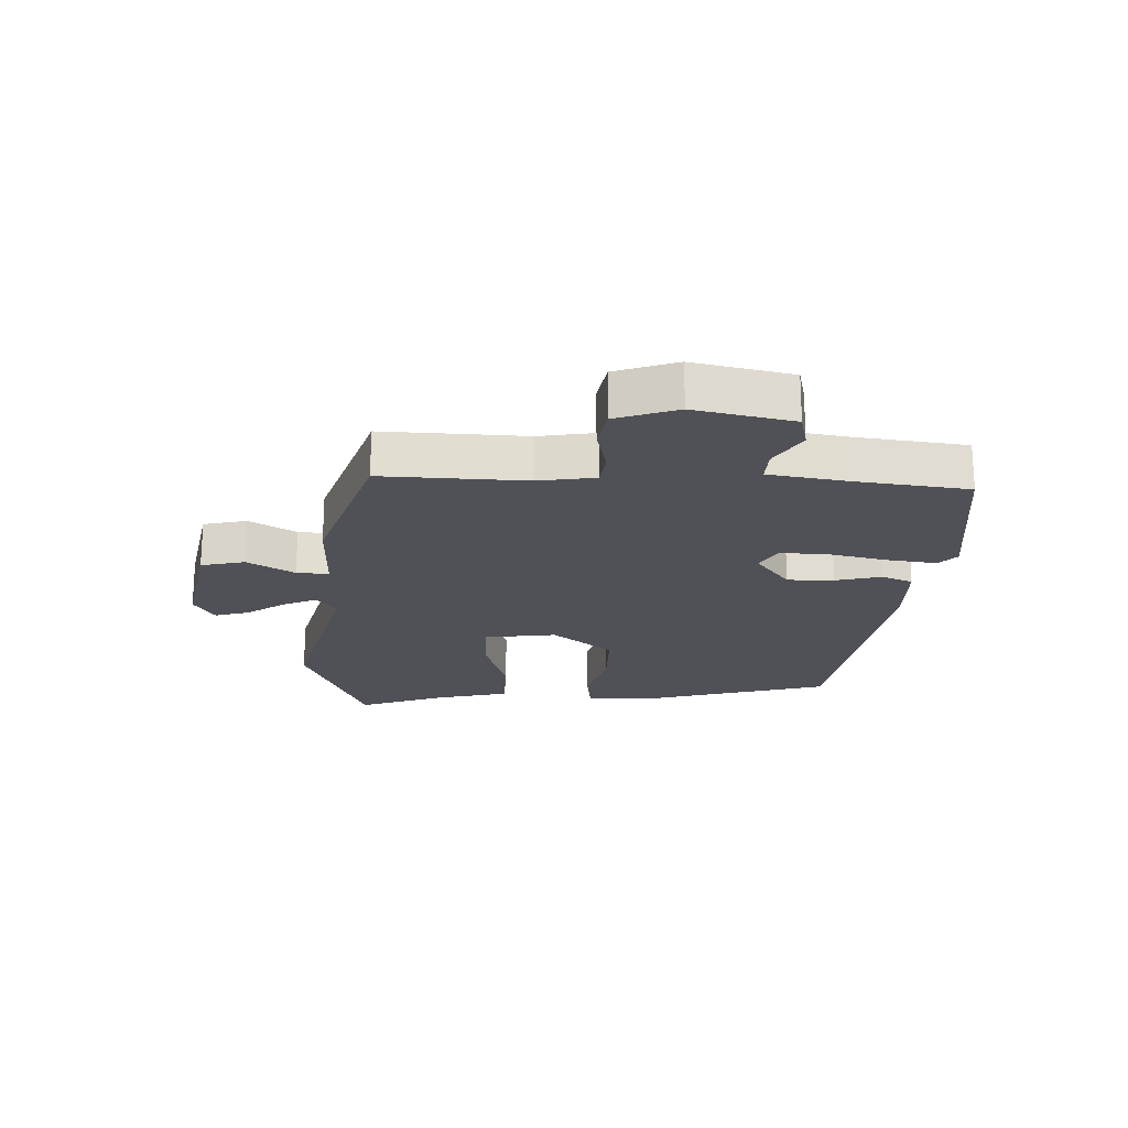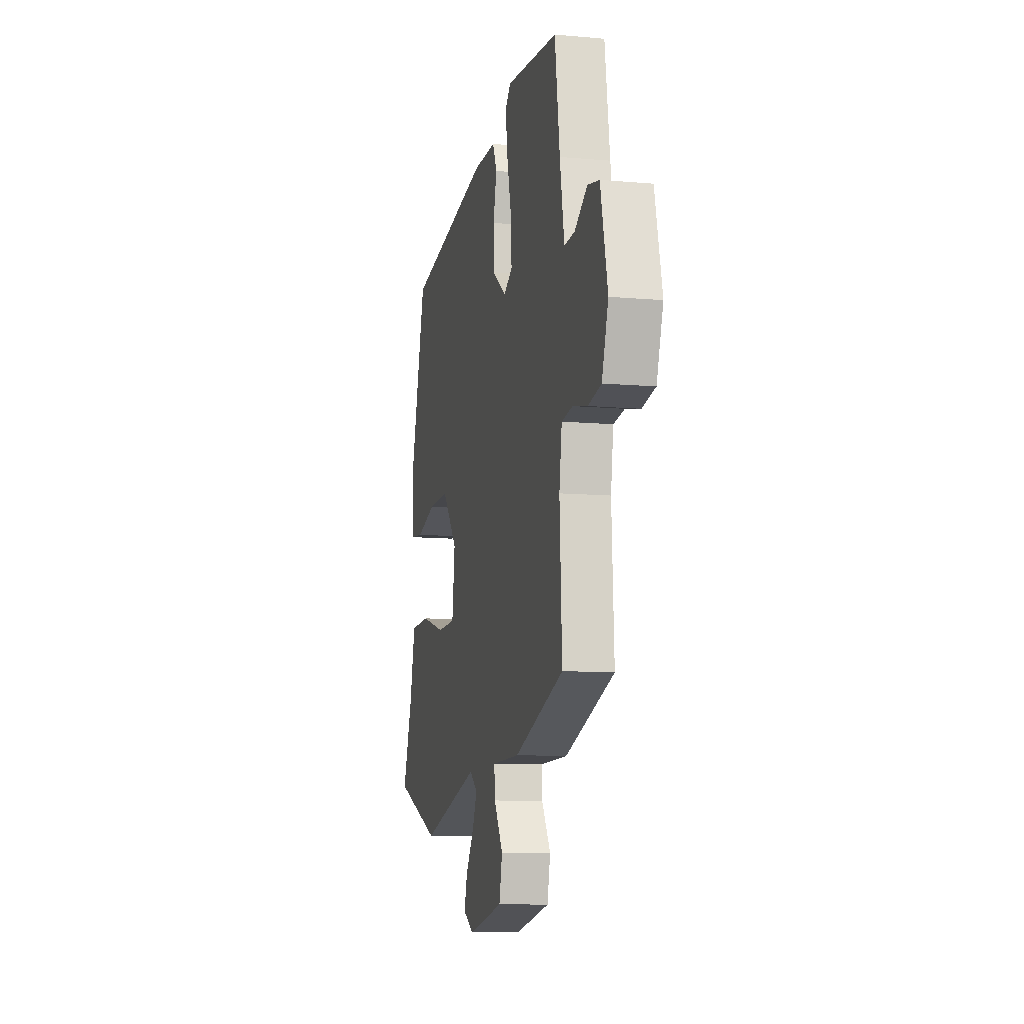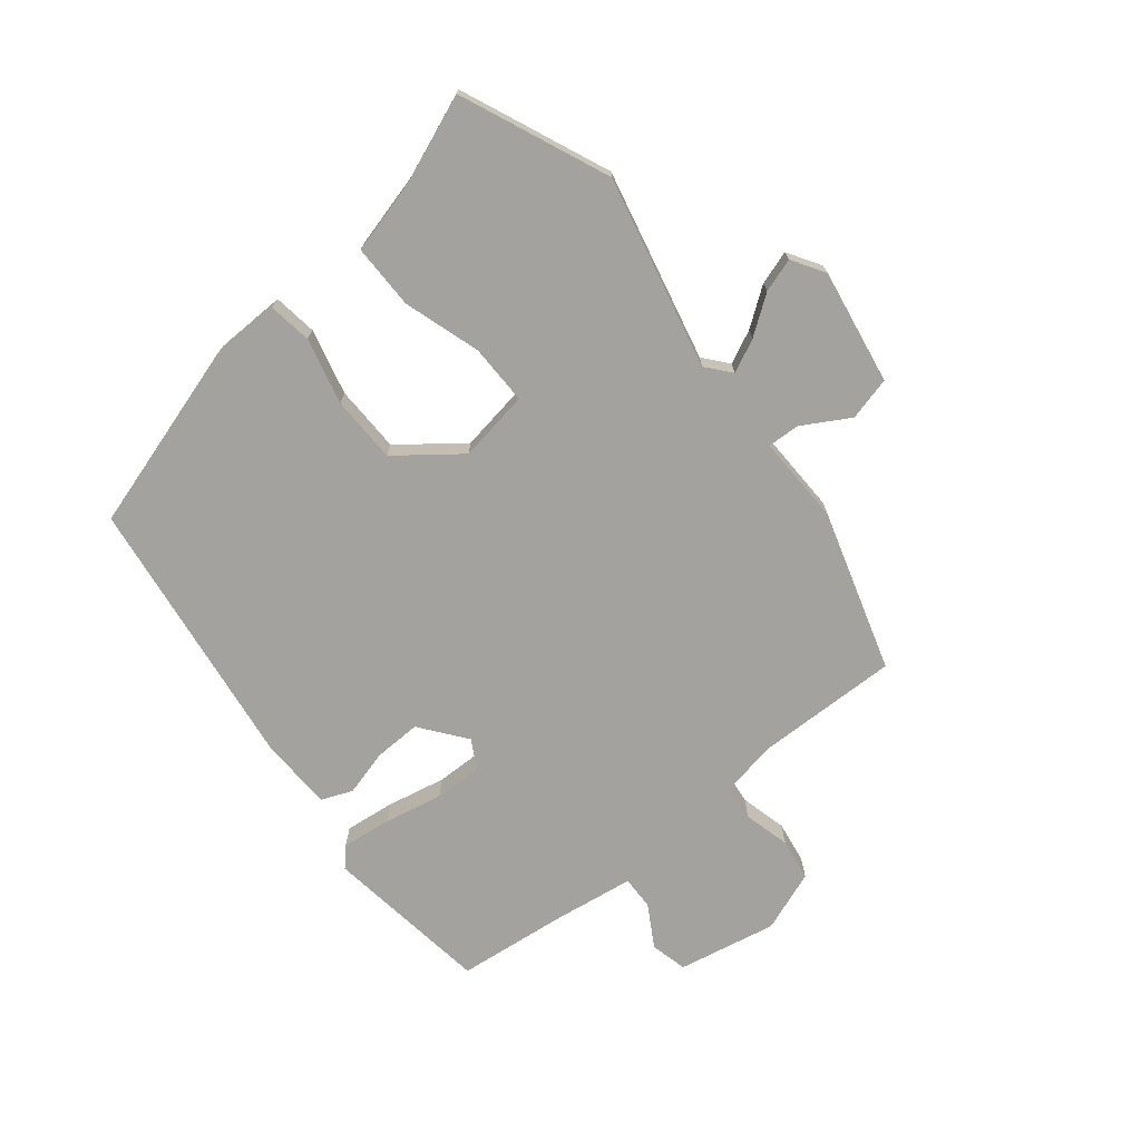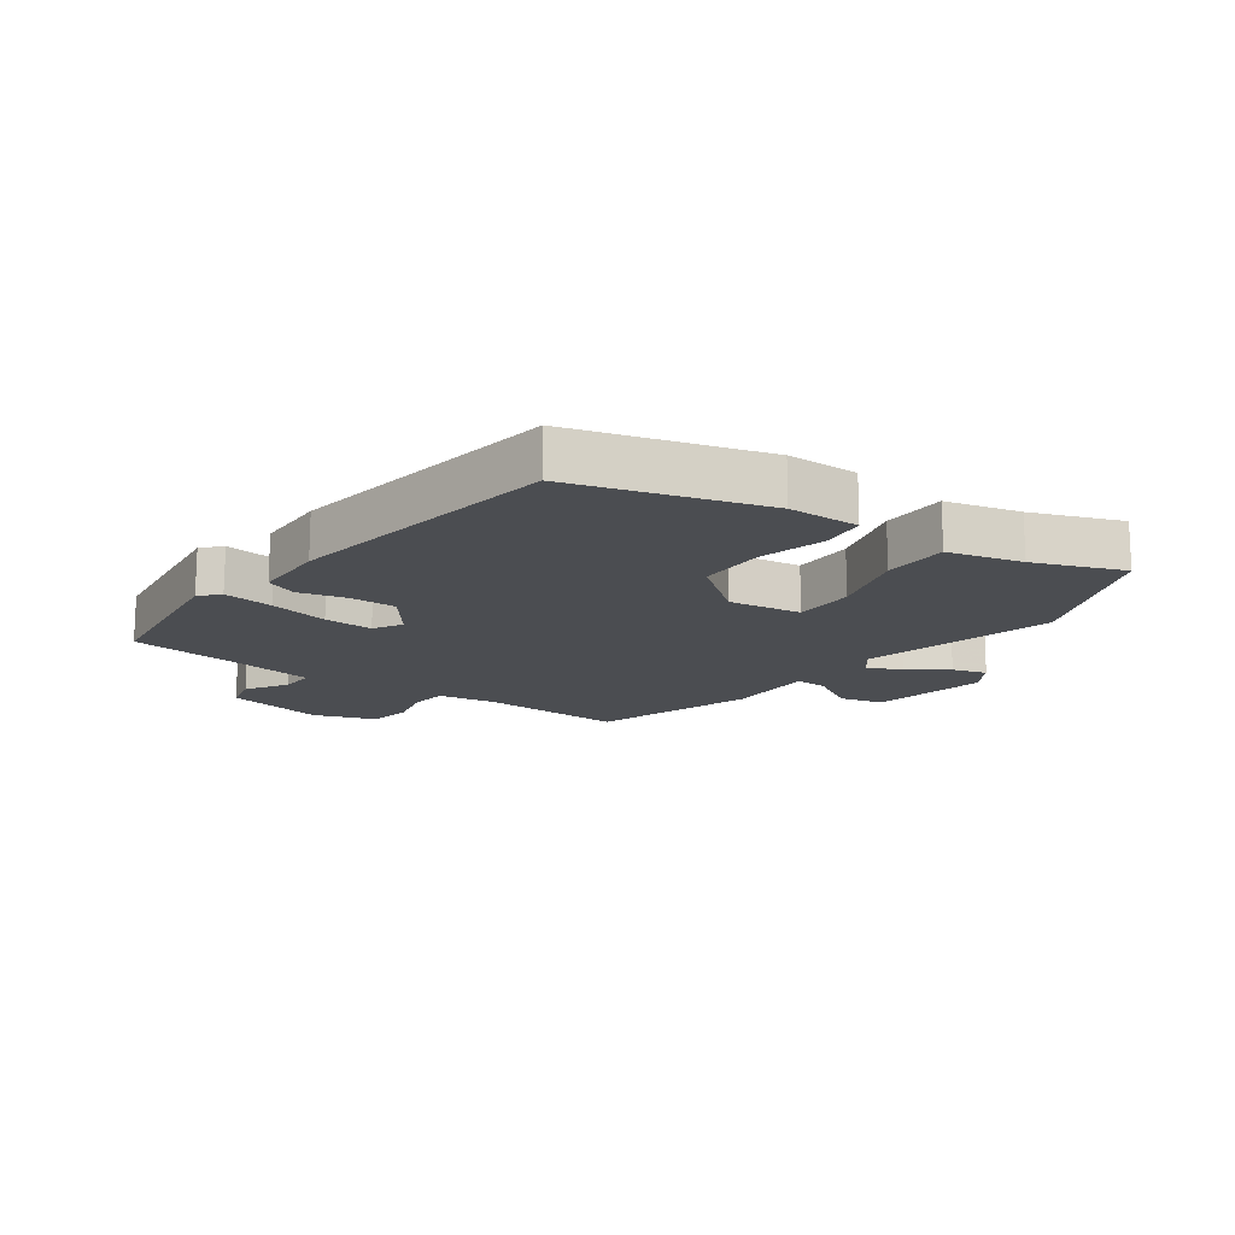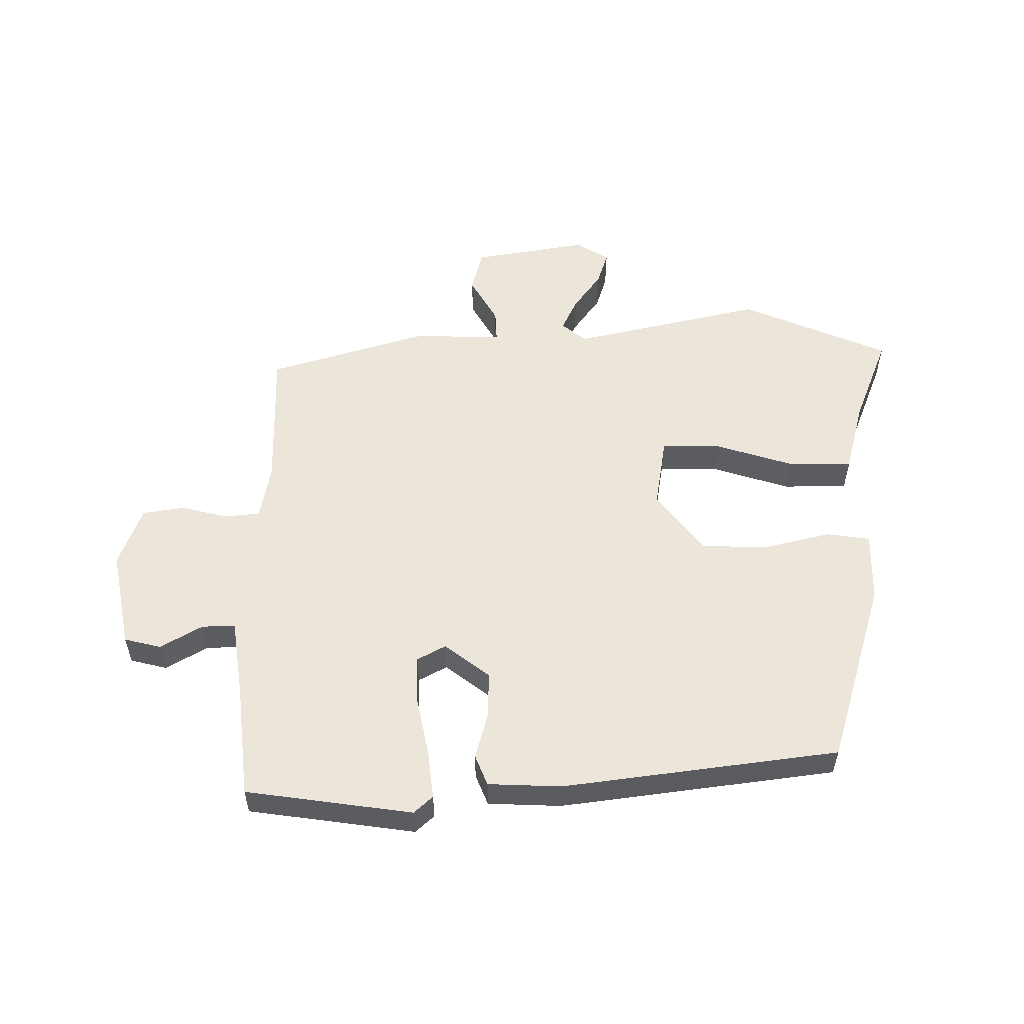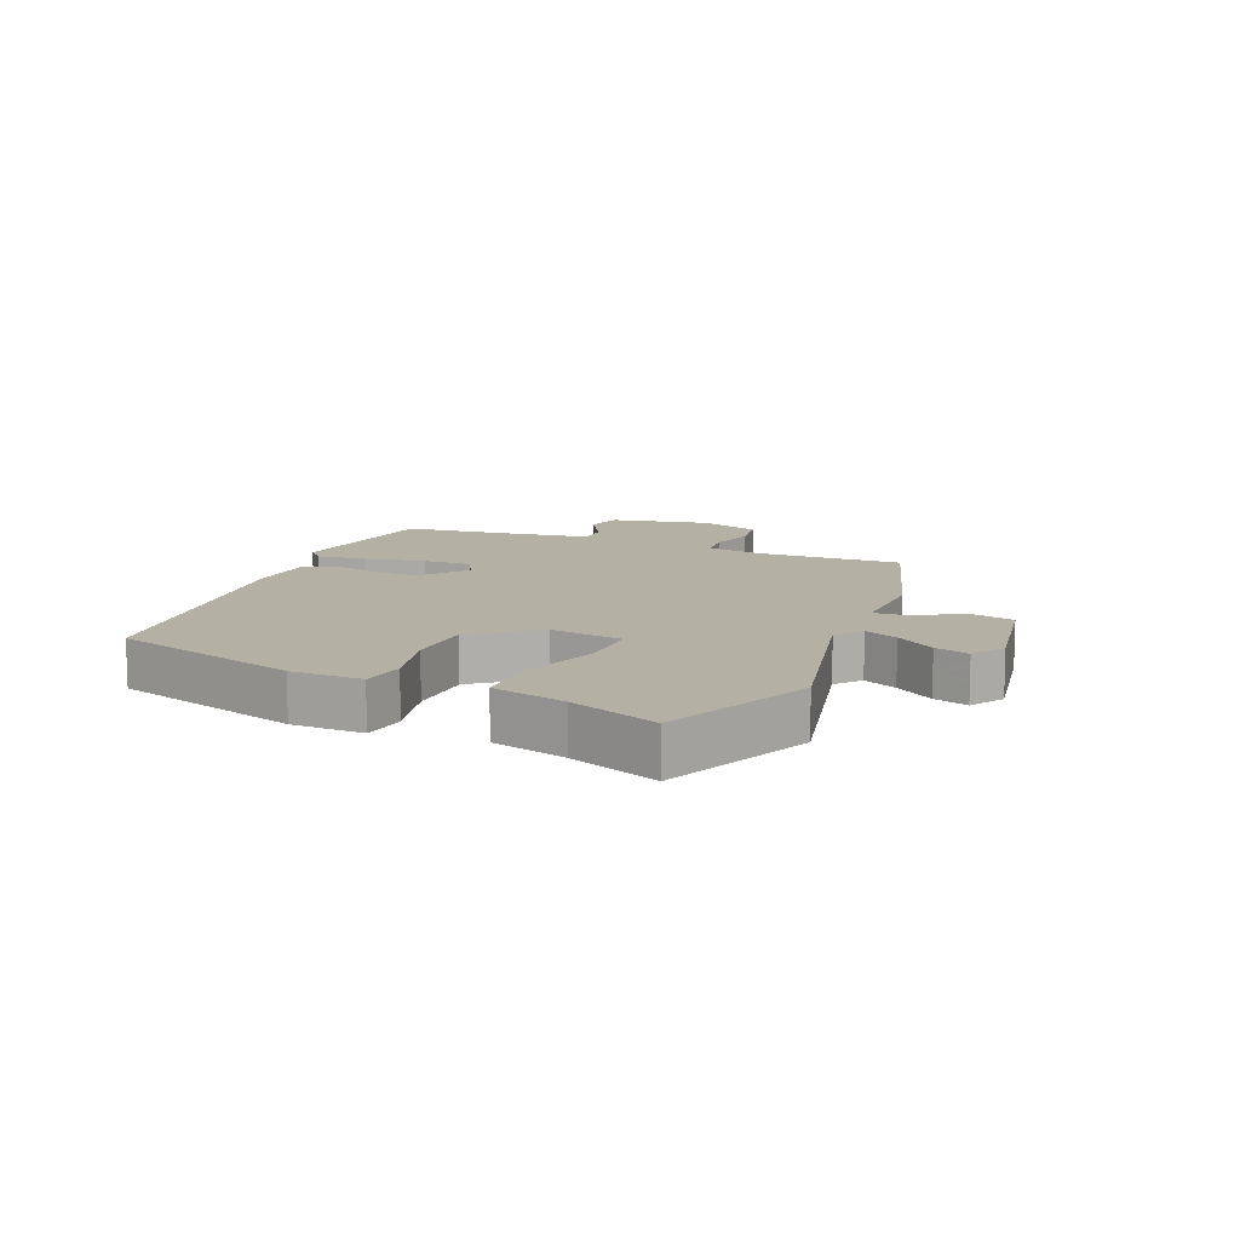
<metadata>
{"format":"obj","ext":"obj","renderer":"f3d","projection":"perspective","resolution":1024,"background":"white","views":[{"elev":-20.5,"azim":-91.4,"up":"+Y"},{"elev":-10.3,"azim":-102.8,"up":"+Z"},{"elev":-72.6,"azim":130.6,"up":"+Y"},{"elev":-15.7,"azim":55.2,"up":"+Y"},{"elev":55.1,"azim":1.5,"up":"+Y"},{"elev":11.5,"azim":114.4,"up":"+Y"}]}
</metadata>
<code>
v 0.46 0.07 0.392
v 0.543 0.07 0.084
v 0.542 0.07 -0.032
v 0.47 0.07 -0.04
v 0.362 0.07 -0.01
v 0.252 0.07 -0.009
v 0.171 0.07 -0.108
v 0.186 0.07 -0.226
v 0.285 0.07 -0.228
v 0.413 0.07 -0.192
v 0.519 0.07 -0.195
v 0.547 0.07 -0.316
v 0.599 0.07 -0.461
v 0.353 0.07 -0.557
v 0.04 0.07 -0.475
v -0.001 0.07 -0.507
v 0.023 0.07 -0.562
v 0.066 0.07 -0.626
v 0.082 0.07 -0.682
v 0.027 0.07 -0.714
v -0.161 0.07 -0.676
v -0.177 0.07 -0.604
v -0.13 0.07 -0.528
v -0.126 0.07 -0.475
v -0.273 0.07 -0.474
v -0.533 0.07 -0.386
v -0.521 0.07 -0.151
v -0.535 0.07 -0.058
v -0.593 0.07 -0.05
v -0.67 0.07 -0.067
v -0.739 0.07 -0.054
v -0.773 0.07 0.047
v -0.736 0.07 0.208
v -0.675 0.07 0.221
v -0.608 0.07 0.179
v -0.553 0.07 0.176
v -0.53 0.07 0.306
v -0.504 0.07 0.489
v -0.229 0.07 0.519
v -0.199 0.07 0.49
v -0.211 0.07 0.409
v -0.234 0.07 0.313
v -0.238 0.07 0.234
v -0.192 0.07 0.207
v -0.116 0.07 0.262
v -0.116 0.07 0.339
v -0.134 0.07 0.415
v -0.112 0.07 0.465
v 0.008 0.07 0.466
v 0.46 0 0.392
v 0.543 0 0.084
v 0.542 0 -0.032
v 0.47 0 -0.04
v 0.362 0 -0.01
v 0.252 0 -0.009
v 0.171 0 -0.108
v 0.186 0 -0.226
v 0.285 0 -0.228
v 0.413 0 -0.192
v 0.519 0 -0.195
v 0.547 0 -0.316
v 0.599 0 -0.461
v 0.353 0 -0.557
v 0.04 0 -0.475
v -0.001 0 -0.507
v 0.023 0 -0.562
v 0.066 0 -0.626
v 0.082 0 -0.682
v 0.027 0 -0.714
v -0.161 0 -0.676
v -0.177 0 -0.604
v -0.13 0 -0.528
v -0.126 0 -0.475
v -0.273 0 -0.474
v -0.533 0 -0.386
v -0.521 0 -0.151
v -0.535 0 -0.058
v -0.593 0 -0.05
v -0.67 0 -0.067
v -0.739 0 -0.054
v -0.773 0 0.047
v -0.736 0 0.208
v -0.675 0 0.221
v -0.608 0 0.179
v -0.553 0 0.176
v -0.53 0 0.306
v -0.504 0 0.489
v -0.229 0 0.519
v -0.199 0 0.49
v -0.211 0 0.409
v -0.234 0 0.313
v -0.238 0 0.234
v -0.192 0 0.207
v -0.116 0 0.262
v -0.116 0 0.339
v -0.134 0 0.415
v -0.112 0 0.465
v 0.008 0 0.466
f 46 47 48 49
f 45 46 49 1
f 44 45 1 2
f 39 40 41 42
f 37 38 39 42
f 36 37 42 43
f 32 33 34 35
f 32 35 36
f 29 30 31 32
f 28 29 32 36
f 27 28 36 43
f 24 25 26 27
f 20 21 22 23
f 20 23 24
f 17 18 19 20
f 16 17 20 24
f 15 16 24 27
f 12 13 14 15
f 9 10 11 12
f 8 9 12 15
f 7 8 15 27
f 2 3 4 5
f 44 2 5 6
f 7 27 43 44
f 6 7 44
f 98 97 96 95
f 50 98 95 94
f 51 50 94 93
f 91 90 89 88
f 91 88 87 86
f 92 91 86 85
f 84 83 82 81
f 85 84 81
f 81 80 79 78
f 85 81 78 77
f 92 85 77 76
f 76 75 74 73
f 72 71 70 69
f 73 72 69
f 69 68 67 66
f 73 69 66 65
f 76 73 65 64
f 64 63 62 61
f 61 60 59 58
f 64 61 58 57
f 76 64 57 56
f 54 53 52 51
f 55 54 51 93
f 93 92 76 56
f 93 56 55
f 1 50 51 2
f 2 51 52 3
f 3 52 53 4
f 4 53 54 5
f 5 54 55 6
f 6 55 56 7
f 7 56 57 8
f 8 57 58 9
f 9 58 59 10
f 10 59 60 11
f 11 60 61 12
f 12 61 62 13
f 13 62 63 14
f 14 63 64 15
f 15 64 65 16
f 16 65 66 17
f 17 66 67 18
f 18 67 68 19
f 19 68 69 20
f 20 69 70 21
f 21 70 71 22
f 22 71 72 23
f 23 72 73 24
f 24 73 74 25
f 25 74 75 26
f 26 75 76 27
f 27 76 77 28
f 28 77 78 29
f 29 78 79 30
f 30 79 80 31
f 31 80 81 32
f 32 81 82 33
f 33 82 83 34
f 34 83 84 35
f 35 84 85 36
f 36 85 86 37
f 37 86 87 38
f 38 87 88 39
f 39 88 89 40
f 40 89 90 41
f 41 90 91 42
f 42 91 92 43
f 43 92 93 44
f 44 93 94 45
f 45 94 95 46
f 46 95 96 47
f 47 96 97 48
f 48 97 98 49
f 49 98 50 1

</code>
